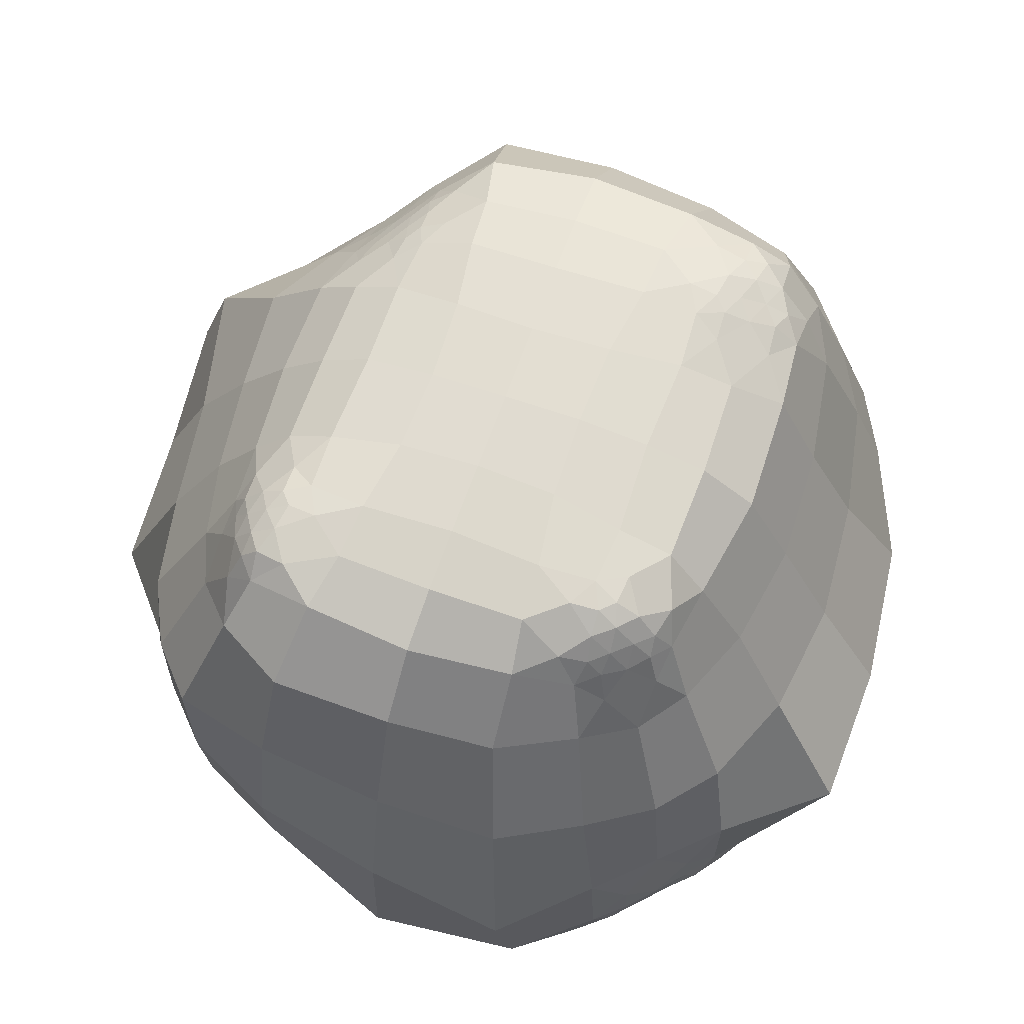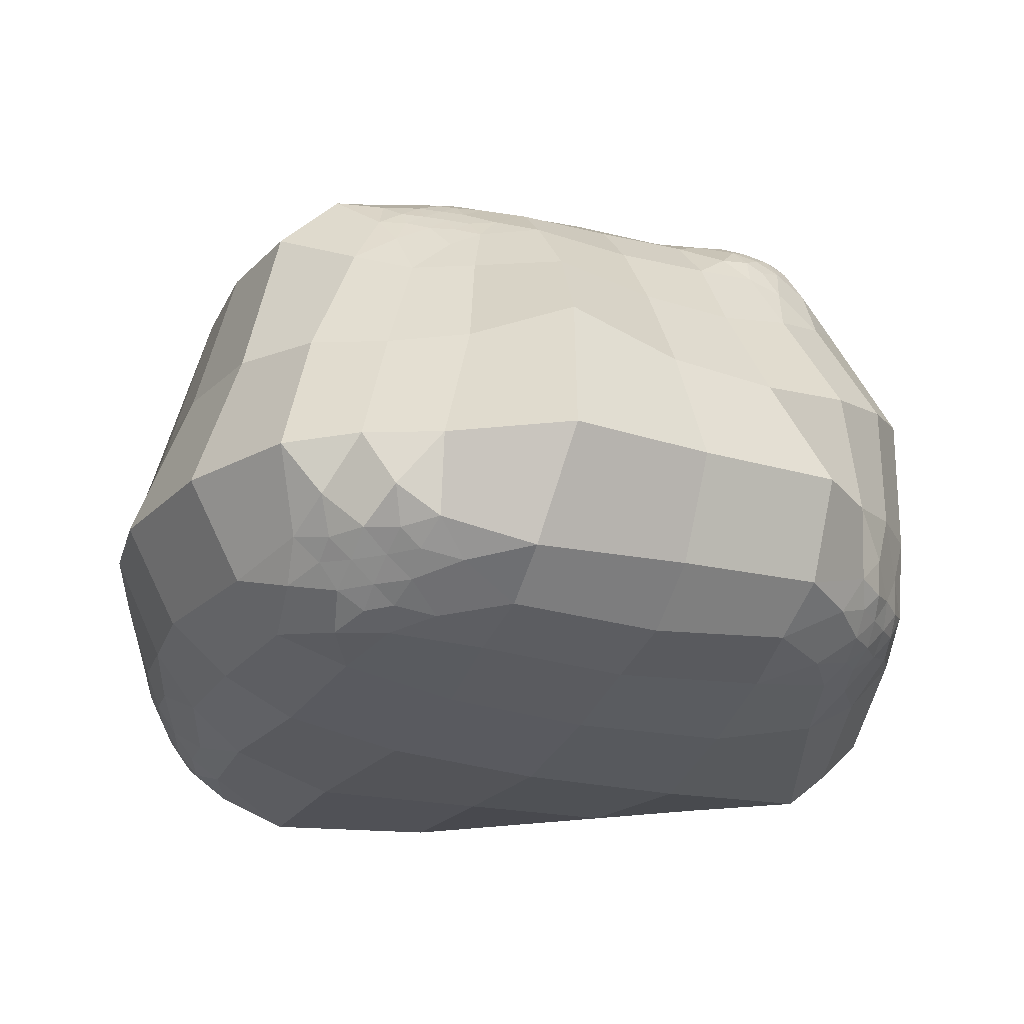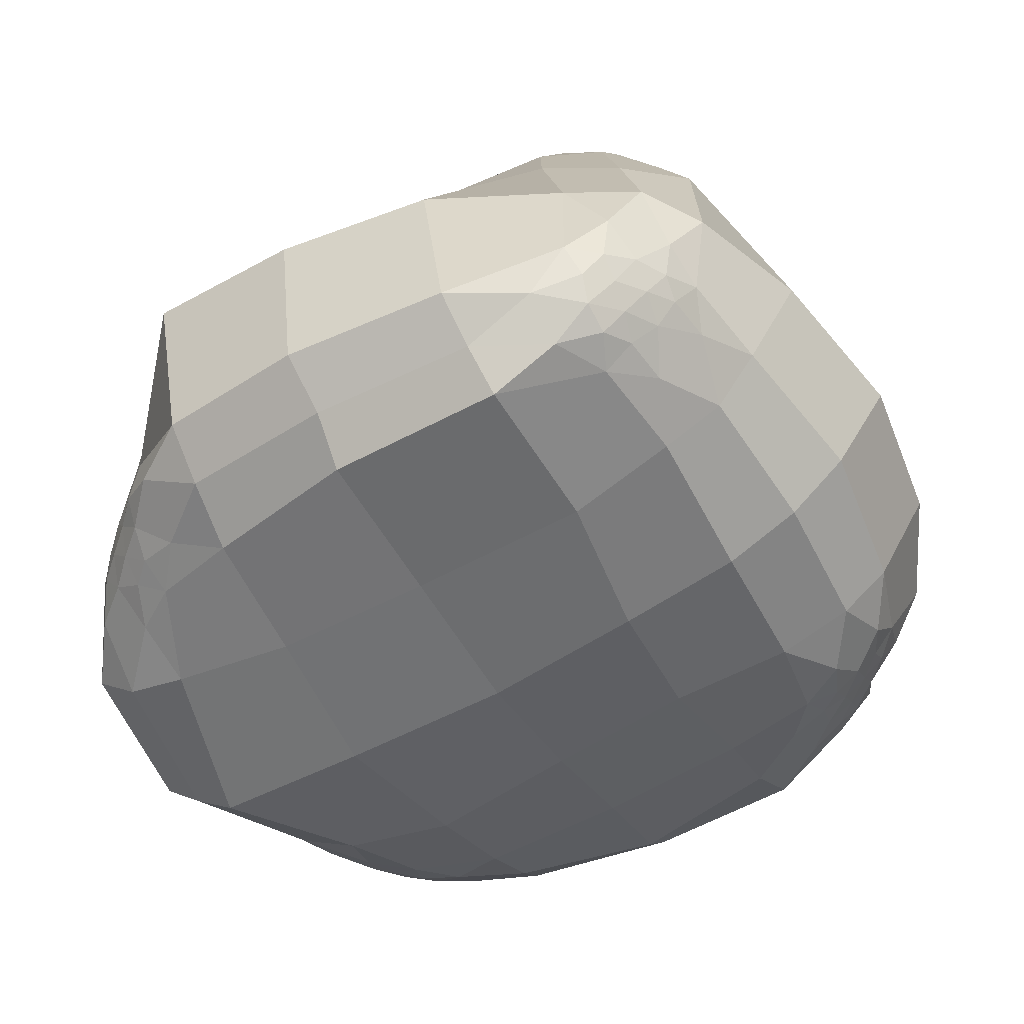
<metadata>
{"format":"obj","ext":"obj","renderer":"f3d","projection":"perspective","resolution":1024,"background":"white","views":[{"elev":65.1,"azim":-69.8,"up":"+Y"},{"elev":-19.5,"azim":155.9,"up":"+Y"},{"elev":-55.0,"azim":29.0,"up":"+Y"}]}
</metadata>
<code>
o Куб
v 0.1343 1.724 -0.04912
v 0.1206 -0.06607 -0.0607
v 0.1235 0.9791 1.032
v 1.283 1.03 -0.05208
v 0.1292 0.9636 -1.116
v -0.9661 1.042 -0.0602
v -0.6108 0.06875 0.6663
v -0.5612 0.3495 0.9397
v -0.897 0.3318 0.6325
v -0.5675 1.486 0.4213
v -0.3562 1.49 0.6502
v -0.3147 1.678 0.3927
v -0.8624 0.3951 -0.7259
v -0.5478 0.4019 -1.017
v -0.5679 0.1432 -0.735
v -0.3136 1.673 -0.4901
v -0.357 1.477 -0.7353
v -0.6171 1.569 -0.5675
v 1.187 0.3442 0.6817
v 0.9416 0.238 1.033
v 0.912 0.0193 0.7377
v 0.5921 1.733 0.3925
v 0.6686 1.6 0.6998
v 0.9251 1.665 0.4725
v 0.8527 0.3867 -1.068
v 1.172 0.379 -0.7525
v 0.865 0.1419 -0.7177
v 0.574 1.663 -0.4872
v 0.8513 1.529 -0.5369
v 0.5893 1.455 -0.7252
v -1.091 0.1503 -0.05838
v -0.8349 -0.06713 -0.05874
v -0.7994 0.9686 0.5468
v -0.496 0.9582 0.8791
v -0.6623 1.568 -0.05799
v -0.3134 1.686 -0.04966
v -0.8645 1.036 -0.7498
v -0.5134 0.9861 -0.9945
v 0.1428 0.3139 -1.169
v 0.1499 0.08811 -0.7645
v 0.1218 1.452 -0.7793
v 0.133 1.678 -0.4883
v 0.7366 0.9845 -0.9949
v 1.117 1.009 -0.6963
v 1.309 0.3021 -0.03747
v 0.9228 0.04777 -0.03978
v 0.9759 1.671 -0.06247
v 0.5907 1.741 -0.05458
v 1.201 1.047 0.6595
v 0.8229 1.018 0.9264
v 0.1172 0.1467 1.152
v 0.1216 -0.06879 0.8679
v 0.1369 1.544 0.7317
v 0.136 1.706 0.3937
v -0.7903 0.186 0.6829
v -0.6216 0.1916 0.8414
v -0.7371 0.3455 0.7952
v -0.4608 1.624 0.4314
v -0.4769 1.508 0.5513
v -0.3587 1.634 0.5422
v -0.7418 0.2482 -0.7499
v -0.7155 0.391 -0.8825
v -0.5839 0.2514 -0.9053
v -0.472 1.656 -0.5432
v -0.3569 1.618 -0.6313
v -0.4986 1.55 -0.6694
v 1.073 0.1604 0.7216
v 1.093 0.2727 0.8822
v 0.9543 0.08398 0.9225
v 0.7571 1.726 0.4429
v 0.6407 1.696 0.5479
v 0.8097 1.656 0.6043
v 0.8694 0.2478 -0.9028
v 1.024 0.3767 -0.921
v 1.036 0.2376 -0.7501
v 0.5933 1.573 -0.6097
v 0.7145 1.61 -0.5225
v 0.7213 1.491 -0.6339
v -0.9657 0.03508 -0.05745
v -0.7159 -0.007212 0.4096
v -1.041 0.1725 0.403
v -0.6722 0.9647 0.7367
v -0.4101 1.288 0.7271
v -0.6527 1.3 0.4709
v -0.4939 1.651 -0.05175
v -0.3253 1.68 -0.3223
v -0.6461 1.597 -0.3737
v -0.7114 1.009 -0.893
v -0.5522 0.6266 -1.024
v -0.8682 0.6368 -0.7502
v 0.1607 0.1529 -1.019
v -0.2974 0.1049 -0.7872
v -0.3147 0.3323 -1.113
v 0.1247 1.587 -0.64
v 0.4032 1.666 -0.4979
v 0.4127 1.486 -0.7691
v 0.9365 0.9835 -0.8532
v 1.25 0.6164 -0.8482
v 0.8576 0.6238 -1.104
v 1.137 0.1546 -0.04114
v 0.9005 0.1042 -0.4664
v 1.251 0.3147 -0.4903
v 0.781 1.719 -0.05899
v 0.6044 1.737 0.2209
v 0.9481 1.683 0.2623
v 1.033 1.021 0.8101
v 0.9408 0.5808 1.024
v 1.252 0.5905 0.7362
v 0.1334 0.03397 1.004
v 0.6373 -0.09009 0.8833
v 0.6007 0.1364 1.122
v 0.136 1.662 0.5739
v -0.1414 1.686 0.4057
v -0.1671 1.511 0.6806
v -0.6573 0.07348 -0.4897
v -0.9634 0.3143 -0.4837
v -0.5489 0.5976 0.9398
v -0.8706 0.5902 0.6127
v -0.3271 1.683 0.2227
v -0.6175 1.538 0.2467
v -0.4183 1.298 -0.8269
v -0.711 1.382 -0.6342
v 0.5883 0.1219 -0.7526
v 0.5964 0.3123 -1.15
v -0.1417 1.667 -0.4977
v -0.1692 1.466 -0.7503
v 0.9563 1.358 -0.6068
v 0.6522 1.292 -0.8288
v 0.9415 0.0401 0.4216
v 1.231 0.3302 0.4054
v 0.6008 1.711 -0.3307
v 0.9393 1.645 -0.386
v 0.7501 1.4 0.795
v 1.069 1.43 0.5545
v -0.341 0.001934 0.7546
v -0.3415 0.2362 1.07
v 0.4156 1.718 0.4044
v 0.4576 1.603 0.7212
v -0.9464 1.009 0.3075
v -1.068 0.6056 -0.05856
v 0.1132 0.6321 1.237
v -0.2148 0.9566 0.9898
v -0.3808 -0.07455 -0.05928
v 0.1217 -0.069 0.4017
v -0.8167 1.352 -0.0693
v 0.1348 1.289 0.866
v 0.1337 1.732 0.1838
v -0.101 1.71 -0.04848
v -0.9353 1.055 -0.4508
v -0.2196 0.9539 -1.062
v 0.1182 0.6173 -1.27
v 0.1304 0.01098 -0.4499
v 0.1345 1.711 -0.2807
v 0.125 1.242 -0.9392
v 1.466 0.5767 -0.06085
v 1.25 1.036 0.3197
v 0.4917 0.9912 0.9988
v 0.5766 -0.02187 -0.04006
v 0.3716 1.735 -0.05143
v 1.16 1.467 -0.06046
v 0.4941 1.037 -1.186
v 1.241 1.029 -0.416
v -1.109 0.6027 0.3724
v 0.425 1.674 0.5632
v -0.3232 0.08 0.9446
v 0.9333 1.409 0.7091
v 0.7698 1.692 -0.346
v 1.107 0.1643 0.3969
v 0.8131 1.297 -0.7271
v -0.1494 1.591 -0.6339
v 0.5852 0.1939 -0.9687
v -0.5846 1.329 -0.7549
v -0.4905 1.651 0.2319
v -0.714 0.6077 0.7776
v -0.8323 0.1681 -0.4682
v -0.1509 1.65 0.5673
v 0.6141 0.02434 0.993
v 1.139 0.5952 0.9106
v 0.7744 1.724 0.2297
v 1.116 0.1745 -0.4664
v 1.055 0.6366 -0.9715
v 0.3984 1.594 -0.6382
v -0.2853 0.1985 -0.9709
v -0.7207 0.6478 -0.8956
v -0.4865 1.652 -0.3356
v -0.5541 1.285 0.6237
v -0.9103 0.05992 0.3985
v -0.1661 1.262 0.8176
v -0.3205 0.6265 1.23
v -0.3187 0.6145 -1.232
v 1.379 0.6151 0.3868
v -0.3148 0.001432 -0.5027
v 1.407 0.5961 -0.5048
v 0.5516 0.04993 -0.4322
v 0.5618 0.6298 1.179
v 0.5532 0.6242 -1.327
v 0.6435 -0.0661 0.4121
v -0.3405 -0.06898 0.4017
v 0.3798 1.723 -0.2943
v -0.1089 1.696 -0.2883
v -0.781 1.333 0.2473
v -0.8475 1.449 -0.4087
v 0.4227 1.296 -0.9539
v 1.135 1.451 0.2847
v -0.9995 0.6445 -0.4657
v 0.3819 1.74 0.191
v -0.1101 1.708 0.1917
v 0.4597 1.328 0.8504
v 1.131 1.461 -0.4145
v -0.171 1.243 -0.8965
v -0.7019 0.13 0.6924
v -0.6198 0.2695 0.8968
v -0.8168 0.3278 0.7188
v -0.5138 1.558 0.4414
v -0.4213 1.52 0.6036
v -0.3527 1.666 0.47
v -0.8041 0.3181 -0.758
v -0.6406 0.3797 -0.9545
v -0.595 0.1964 -0.8235
v -0.3927 1.668 -0.5297
v -0.3746 1.561 -0.6876
v -0.5562 1.58 -0.6209
v 1.133 0.2437 0.7228
v 1.031 0.2291 0.9643
v 0.9567 0.05026 0.8371
v 0.6736 1.732 0.4311
v 0.6695 1.664 0.6243
v 0.8631 1.679 0.5378
v 0.8768 0.3146 -0.9821
v 1.096 0.3625 -0.8367
v 0.9556 0.1862 -0.7543
v 0.5983 1.622 -0.5507
v 0.7781 1.57 -0.5409
v 0.6524 1.482 -0.6736
v -0.8457 0.2609 0.6813
v -0.6342 0.1318 0.7563
v -0.6521 0.3352 0.8656
v -0.3931 1.665 0.4291
v -0.5192 1.511 0.4864
v -0.3743 1.571 0.5991
v -0.6574 0.1961 -0.7605
v -0.7918 0.3765 -0.8104
v -0.5832 0.327 -0.9586
v -0.5467 1.628 -0.572
v -0.3513 1.659 -0.5658
v -0.4259 1.528 -0.6996
v 1.001 0.08447 0.7493
v 1.14 0.2888 0.7875
v 0.9672 0.1532 0.9761
v 0.8374 1.702 0.4719
v 0.6307 1.722 0.4707
v 0.7343 1.641 0.6468
v 0.886 0.1949 -0.8106
v 0.9403 0.3659 -0.9907
v 1.098 0.3082 -0.7668
v 0.6034 1.516 -0.6636
v 0.6436 1.636 -0.5174
v 0.78 1.519 -0.5831
v 0.6584 1.536 -0.6226
v 0.6557 1.591 -0.5684
v 0.719 1.555 -0.5797
v 0.9567 0.2427 -0.8308
v 0.9502 0.3072 -0.912
v 1.028 0.3041 -0.8376
v 0.7839 1.702 0.5239
v 0.702 1.712 0.4992
v 0.7241 1.682 0.5757
v 1.024 0.1198 0.8299
v 1.087 0.2053 0.8116
v 1.032 0.1714 0.9027
v -0.4909 1.617 -0.6132
v -0.4182 1.643 -0.593
v -0.4305 1.593 -0.6531
v -0.6681 0.2489 -0.833
v -0.7344 0.3137 -0.826
v -0.6578 0.3164 -0.897
v -0.4146 1.634 0.4908
v -0.4712 1.573 0.4951
v -0.4226 1.578 0.5502
v -0.7708 0.2621 0.7506
v -0.7084 0.1926 0.7649
v -0.6899 0.2653 0.8238
v -0.7489 0.08413 0.5731
v -0.4491 1.423 0.6371
v -0.3995 1.673 -0.4455
v -0.6433 0.4871 -0.9625
v -0.4716 0.1697 -0.8555
v 0.5154 1.628 -0.5592
v 1.138 0.4695 -0.8856
v 1.001 0.1481 -0.6397
v 0.6817 1.738 0.3443
v 1.058 0.3738 0.9813
v 0.8384 -0.006797 0.8993
v -0.2654 1.67 0.4782
v -0.6968 0.1605 -0.6454
v -0.8507 0.2821 -0.6446
v -0.6451 0.4468 0.8659
v -0.8119 0.4403 0.7122
v -0.4014 1.67 0.3442
v -0.5343 1.577 0.3582
v -0.4593 1.44 -0.7403
v -0.6009 1.49 -0.6562
v 0.7679 0.171 -0.8375
v 0.7601 0.2838 -1.021
v -0.2639 1.647 -0.5663
v -0.2844 1.549 -0.6924
v 0.8255 1.441 -0.6189
v 0.6866 1.405 -0.7188
v 1.015 0.08865 0.6066
v 1.15 0.2452 0.5878
v 0.6635 1.669 -0.4441
v 0.8147 1.616 -0.4705
v 0.7869 1.552 0.7026
v 0.9395 1.581 0.596
v -0.5088 0.09202 0.7957
v -0.5151 0.2172 0.9587
v 0.5409 1.71 0.4759
v 0.5731 1.654 0.634
v -0.2891 1.591 0.6203
v 0.827 0.09635 1.022
v 1.17 0.4114 0.8081
v 0.8511 1.711 0.3772
v 1.151 0.2651 -0.6517
v 0.9762 0.473 -1.042
v 0.5207 1.528 -0.6836
v -0.4745 0.2924 -1.007
v -0.7934 0.4888 -0.8145
v -0.5602 1.636 -0.4825
v -0.5556 1.419 0.5123
v -0.9137 0.2 0.5789
f 175 295 115
f 227 318 23
f 212 316 8
f 164 137 54 112
f 25 304 124
f 64 244 328
f 60 240 319
f 314 166 134
f 285 185 86
f 7 236 211
f 10 239 214
f 13 242 217
f 16 245 220
f 19 248 223
f 22 251 226
f 25 254 229
f 28 257 232
f 175 296 61 295
f 174 298 57 297
f 172 302 66 301
f 171 304 73 303
f 169 308 78 307
f 168 310 67 309
f 166 314 72 313
f 165 316 56 315
f 16 285 86
f 309 21 129
f 227 71 318
f 12 216 294
f 212 56 316
f 21 225 293
f 24 134 204 105
f 228 72 314
f 20 224 292
f 233 77 312
f 22 226 291
f 223 67 310
f 27 231 290
f 30 128 203 96
f 234 78 308
f 26 230 289
f 221 65 306
f 28 232 288
f 229 73 304
f 15 219 287
f 18 122 202 87
f 222 66 302
f 14 218 286
f 214 58 300
f 16 220 285
f 163 81 9 118
f 213 57 298
f 11 215 284
f 217 61 296
f 7 211 283
f 294 216 60
f 60 319 176 294
f 316 165 136
f 293 225 69
f 69 320 177 293
f 108 49 106 178
f 292 224 68
f 68 321 178 292
f 291 226 70
f 70 322 179 291
f 290 231 75
f 75 323 180 290
f 99 43 97 181
f 289 230 74
f 74 324 181 289
f 154 210 126 41
f 288 232 76
f 76 325 182 288
f 287 219 63
f 63 326 183 287
f 90 37 88 184
f 286 218 62
f 62 327 184 286
f 145 201 120 35
f 285 220 64
f 64 328 185 285
f 284 215 59
f 59 329 186 284
f 81 31 79 187
f 283 211 55
f 55 330 187 283
f 76 259 256
f 76 260 259
f 77 233 261
f 73 262 253
f 73 263 262
f 74 230 264
f 70 265 250
f 70 266 265
f 71 227 267
f 67 268 247
f 67 269 268
f 68 224 270
f 64 271 244
f 64 272 271
f 65 221 273
f 61 274 241
f 61 275 274
f 62 218 276
f 58 277 238
f 58 278 277
f 59 215 279
f 55 280 235
f 55 281 280
f 56 212 282
f 175 115 32 79
f 53 114 188 146
f 118 174 82 33
f 133 313 23
f 93 326 14
f 166 313 133
f 115 295 15
f 27 101 194 123
f 111 320 20
f 46 129 197 158
f 136 165 109 51
f 93 39 91 183
f 16 86 200 125
f 10 120 201 84
f 325 30 96
f 35 87 202 145
f 322 24 105
f 41 96 203 154
f 47 105 204 160
f 318 164 138
f 13 296 116
f 113 54 147 207
f 36 119 207 148
f 23 138 208 133
f 29 132 209 127
f 14 286 89
f 17 126 210 121
f 171 303 123
f 29 312 132
f 150 38 121 210
f 173 300 58 299
f 210 154 5 150
f 168 309 129
f 23 318 138
f 162 44 127 209
f 170 306 65 305
f 209 160 4 162
f 7 283 80
f 52 135 198 144
f 172 301 121
f 157 50 133 208
f 167 312 77 311
f 208 146 3 157
f 148 1 153 200
f 138 164 112 53
f 298 174 118
f 147 1 148 207
f 47 160 209 132
f 104 48 159 206
f 68 248 321
f 22 104 206 137
f 49 108 191 156
f 90 327 13
f 205 140 6 149
f 105 47 103 179
f 116 31 140 205
f 13 116 205 90
f 213 298 9
f 87 35 85 185
f 204 156 4 160
f 34 117 189 142
f 204 134 49 156
f 302 122 18
f 102 45 100 180
f 203 128 43 161
f 55 235 330
f 81 330 9
f 20 292 107
f 149 6 145 202
f 202 122 37 149
f 17 306 126
f 84 33 82 186
f 140 163 139 6
f 199 95 42 153
f 139 33 84 201
f 201 145 6 139
f 169 307 127
f 328 18 87
f 37 90 205 149
f 128 169 97 43
f 153 42 125 200
f 304 171 124
f 28 288 95
f 127 307 29
f 116 175 79 31
f 131 28 95 199
f 43 99 196 161
f 48 131 199 159
f 310 168 130
f 135 315 7
f 198 143 2 144
f 80 32 143 198
f 59 239 329
f 7 80 198 135
f 186 329 84
f 15 287 92
f 308 169 128
f 36 148 200 86
f 197 110 52 144
f 99 324 25
f 196 151 5 161
f 124 39 151 196
f 25 124 196 99
f 96 41 94 182
f 8 316 136
f 195 107 50 157
f 69 249 320
f 27 290 101
f 111 20 107 195
f 51 111 195 141
f 170 305 125
f 179 322 105
f 152 40 123 194
f 302 172 122
f 194 158 2 152
f 19 310 130
f 193 98 44 162
f 75 255 323
f 102 26 98 193
f 45 102 193 155
f 192 92 40 152
f 76 256 325
f 115 15 92 192
f 182 325 96
f 32 115 192 143
f 284 83 11
f 191 155 4 156
f 293 110 21
f 130 45 155 191
f 19 130 191 108
f 283 187 80
f 190 89 38 150
f 63 243 326
f 53 146 208 138
f 93 14 89 190
f 39 93 190 151
f 189 141 3 142
f 136 51 141 189
f 294 113 12
f 8 136 189 117
f 163 140 31 81
f 46 158 194 101
f 126 170 94 41
f 188 83 34 142
f 74 254 324
f 282 237 57
f 282 212 237
f 212 8 237
f 280 282 57
f 280 281 282
f 281 56 282
f 235 213 9
f 235 280 213
f 280 57 213
f 279 240 60
f 279 215 240
f 215 11 240
f 277 279 60
f 277 278 279
f 278 59 279
f 238 216 12
f 238 277 216
f 277 60 216
f 276 243 63
f 276 218 243
f 218 14 243
f 274 276 63
f 274 275 276
f 275 62 276
f 241 219 15
f 241 274 219
f 274 63 219
f 273 246 66
f 273 221 246
f 221 17 246
f 271 273 66
f 271 272 273
f 272 65 273
f 244 222 18
f 244 271 222
f 271 66 222
f 270 249 69
f 270 224 249
f 224 20 249
f 268 270 69
f 268 269 270
f 269 68 270
f 247 225 21
f 247 268 225
f 268 69 225
f 267 252 72
f 267 227 252
f 227 23 252
f 265 267 72
f 265 266 267
f 266 71 267
f 250 228 24
f 250 265 228
f 265 72 228
f 264 255 75
f 264 230 255
f 230 26 255
f 262 264 75
f 262 263 264
f 263 74 264
f 253 231 27
f 253 262 231
f 262 75 231
f 261 258 78
f 261 233 258
f 233 29 258
f 259 261 78
f 259 260 261
f 260 77 261
f 256 234 30
f 256 259 234
f 259 78 234
f 187 330 81
f 79 32 80 187
f 330 235 9
f 173 119 36 85
f 11 83 188 114
f 290 180 101
f 82 34 83 186
f 329 239 10
f 286 184 89
f 172 121 38 88
f 85 36 86 185
f 62 242 327
f 184 327 90
f 171 123 40 91
f 183 326 93
f 88 38 89 184
f 327 242 13
f 288 182 95
f 170 125 42 94
f 91 40 92 183
f 326 243 14
f 289 181 98
f 169 127 44 97
f 94 42 95 182
f 325 256 30
f 181 324 99
f 174 297 117
f 97 44 98 181
f 324 254 25
f 134 166 106 49
f 291 179 104
f 167 131 48 103
f 123 303 27
f 100 46 101 180
f 70 250 322
f 292 178 107
f 166 133 50 106
f 103 48 104 179
f 322 250 24
f 164 317 137
f 178 321 108
f 165 135 52 109
f 177 320 111
f 106 50 107 178
f 321 248 19
f 122 172 88 37
f 294 176 113
f 21 110 197 129
f 176 319 114
f 109 52 110 177
f 320 249 20
f 12 113 207 119
f 112 54 113 176
f 319 240 11
f 217 296 13
f 10 300 120
f 319 11 114
f 173 299 119
f 214 300 10
f 222 302 18
f 300 173 120
f 229 304 25
f 221 306 17
f 121 301 17
f 234 308 30
f 22 291 104
f 306 170 126
f 223 310 19
f 165 315 135
f 233 312 29
f 151 190 150 5
f 228 314 24
f 1 159 199 153
f 54 137 206 147
f 298 118 9
f 163 118 33 139
f 296 175 116
f 117 297 8
f 251 317 71
f 132 167 103 47
f 251 22 317
f 236 315 56
f 236 7 315
f 252 313 72
f 257 311 77
f 257 28 311
f 247 309 67
f 247 21 309
f 258 307 78
f 245 305 65
f 245 16 305
f 253 303 73
f 253 27 303
f 246 301 66
f 84 329 10
f 238 299 58
f 238 12 299
f 237 297 57
f 237 8 297
f 241 295 61
f 293 177 110
f 197 144 2 158
f 168 129 46 100
f 180 323 102
f 287 183 92
f 185 328 87
f 284 186 83
f 232 260 76
f 232 257 260
f 257 77 260
f 229 263 73
f 229 254 263
f 254 74 263
f 226 266 70
f 226 251 266
f 251 71 266
f 223 269 67
f 223 248 269
f 248 68 269
f 220 272 64
f 220 245 272
f 245 65 272
f 217 275 61
f 217 242 275
f 242 62 275
f 214 278 58
f 214 239 278
f 239 59 278
f 211 281 55
f 211 236 281
f 236 56 281
f 241 15 295
f 188 142 3 146
f 312 167 132
f 203 161 5 154
f 323 255 26
f 26 289 98
f 4 155 193 162
f 125 305 16
f 124 171 91 39
f 328 244 18
f 246 17 301
f 167 311 131
f 131 311 28
f 137 317 22
f 252 23 313
f 108 321 19
f 206 159 1 147
f 258 29 307
f 174 117 34 82
f 120 173 85 35
f 308 128 30
f 314 134 24
f 130 168 100 45
f 102 323 26
f 299 12 119
f 114 53 112 176
f 111 51 109 177
f 164 318 71 317
f 3 141 195 157
f 2 143 192 152

</code>
